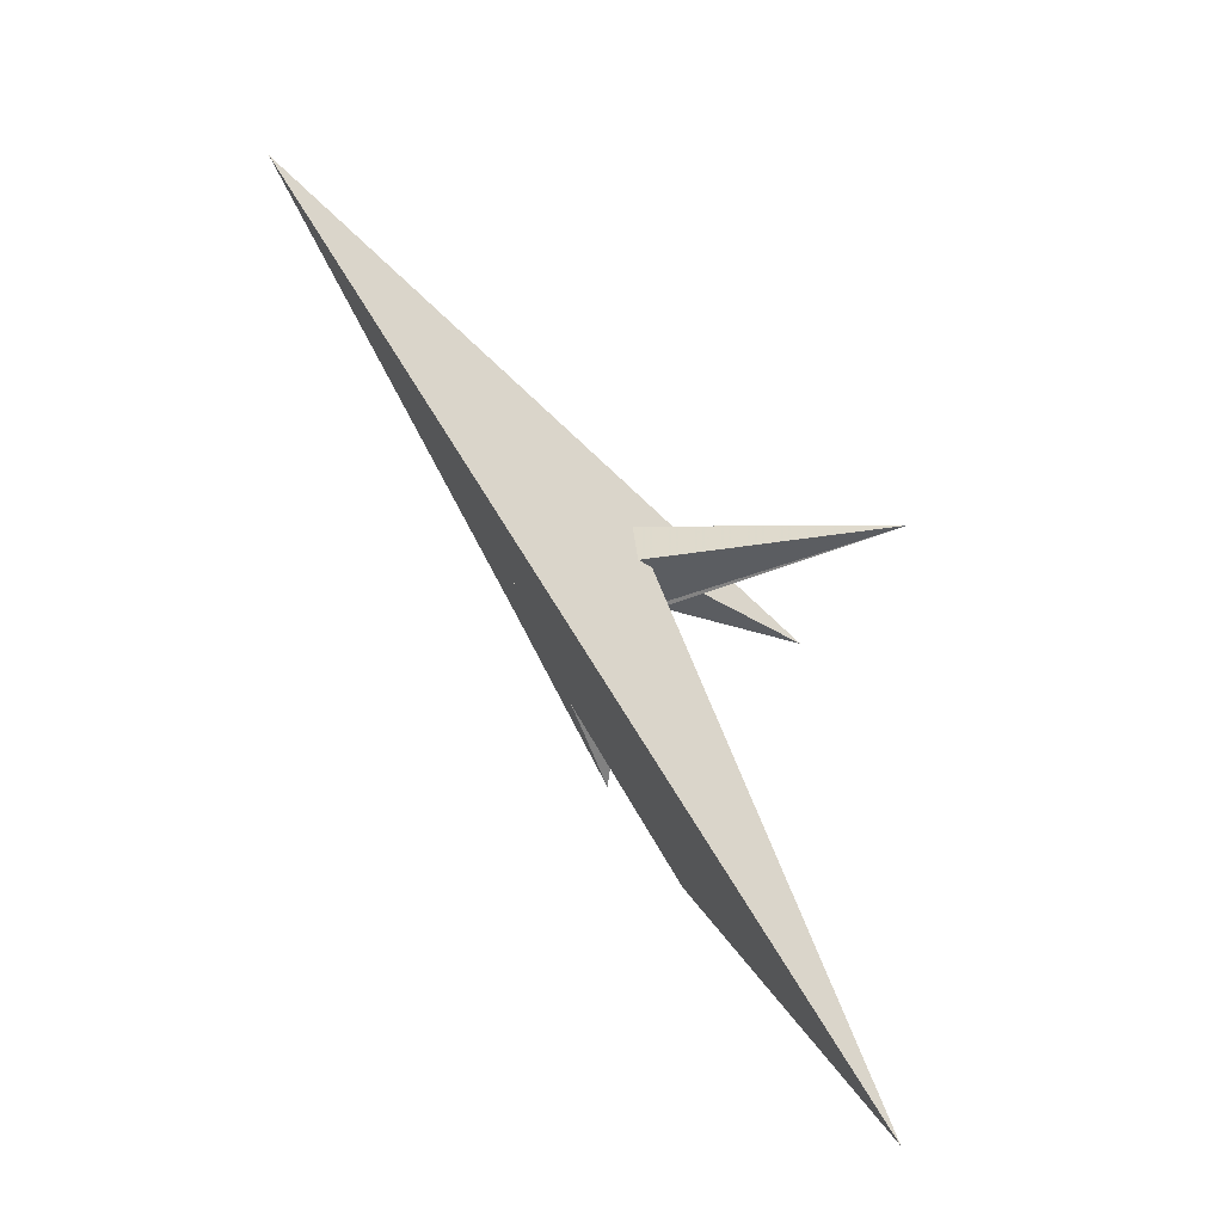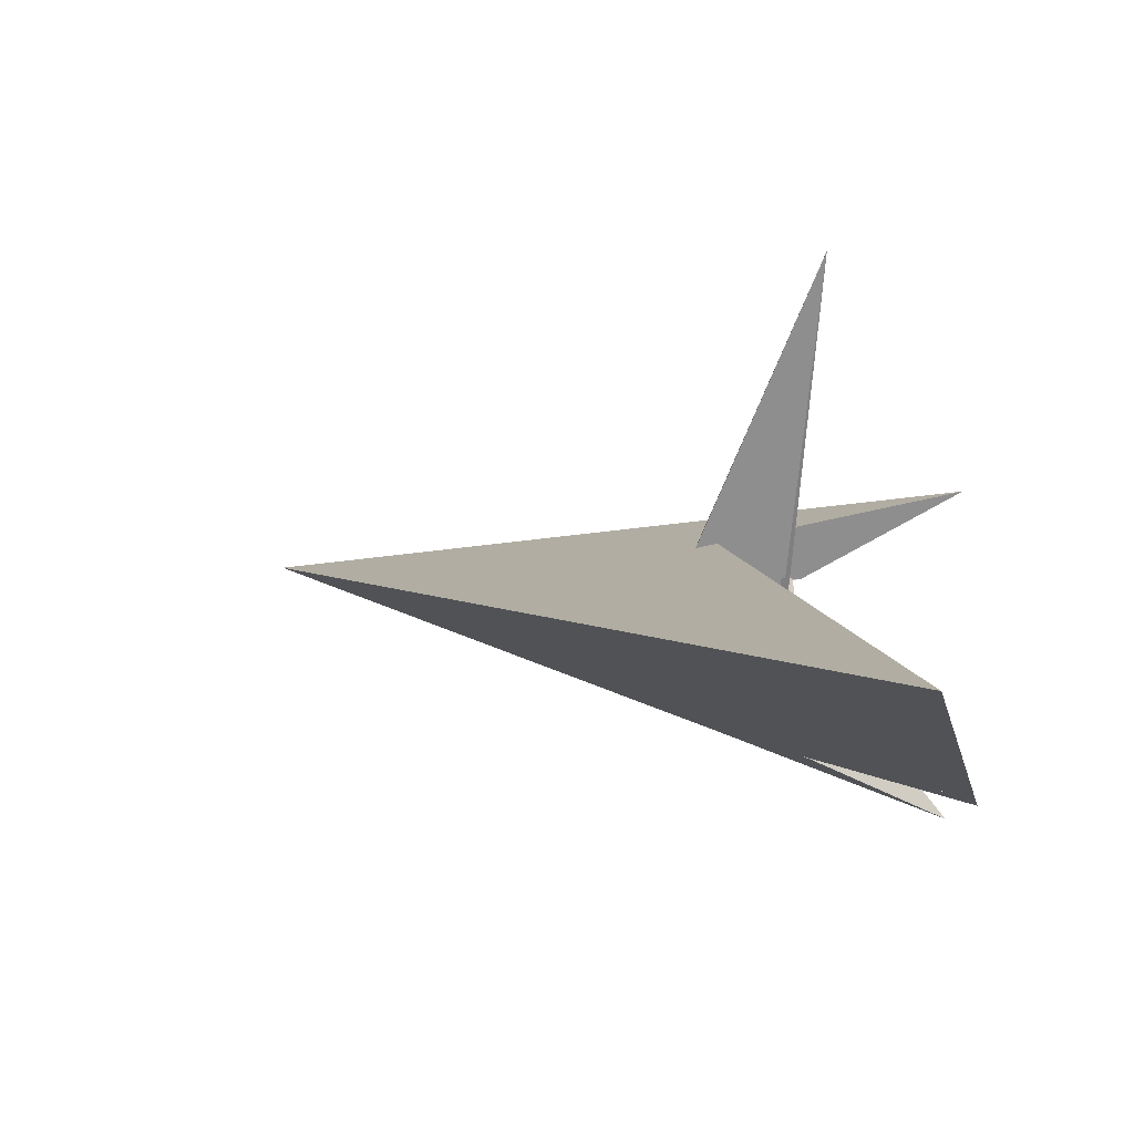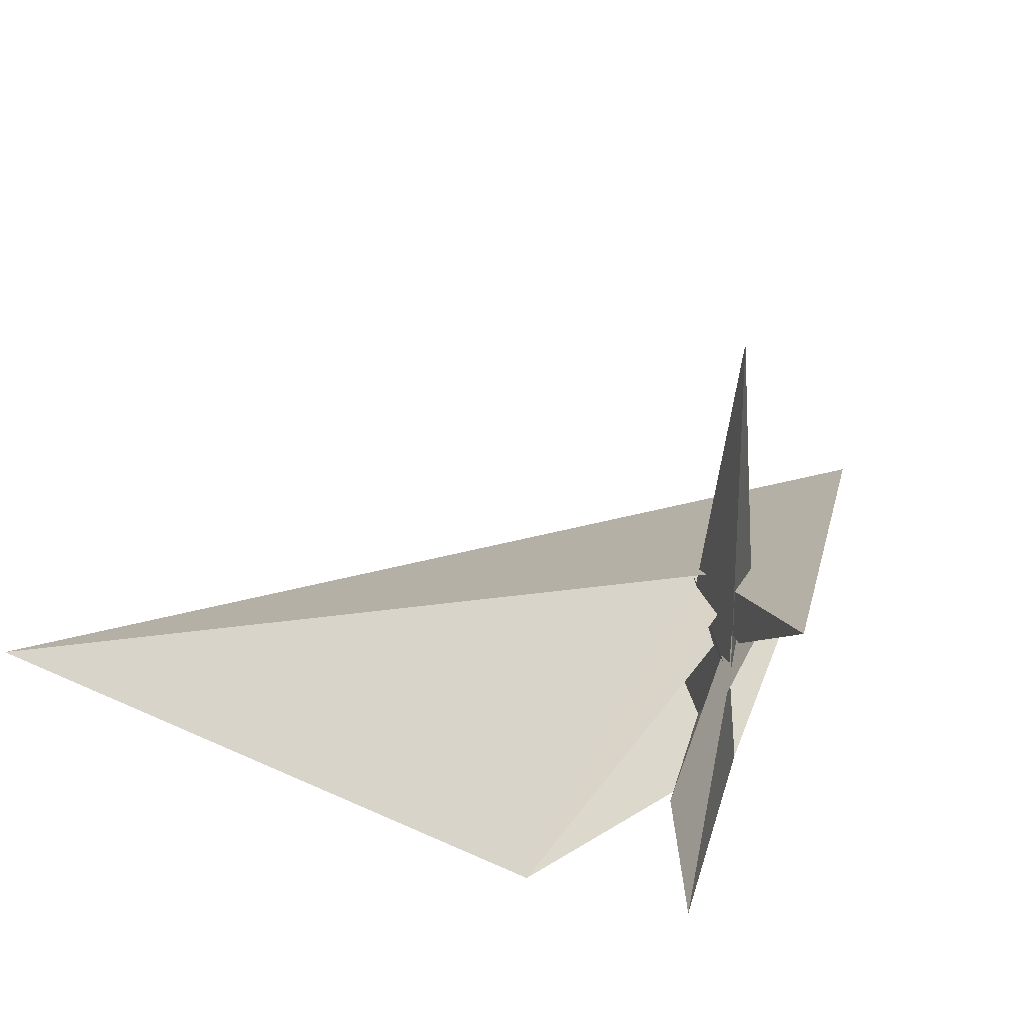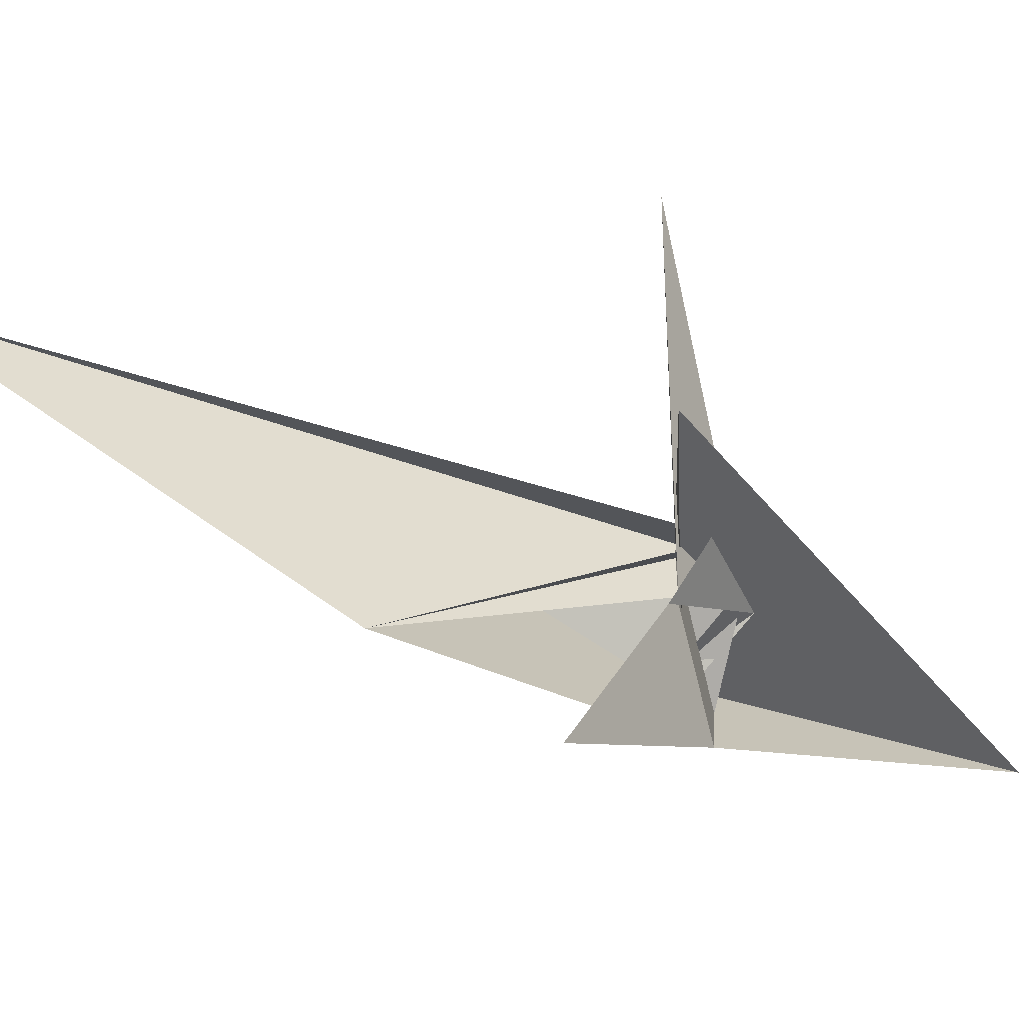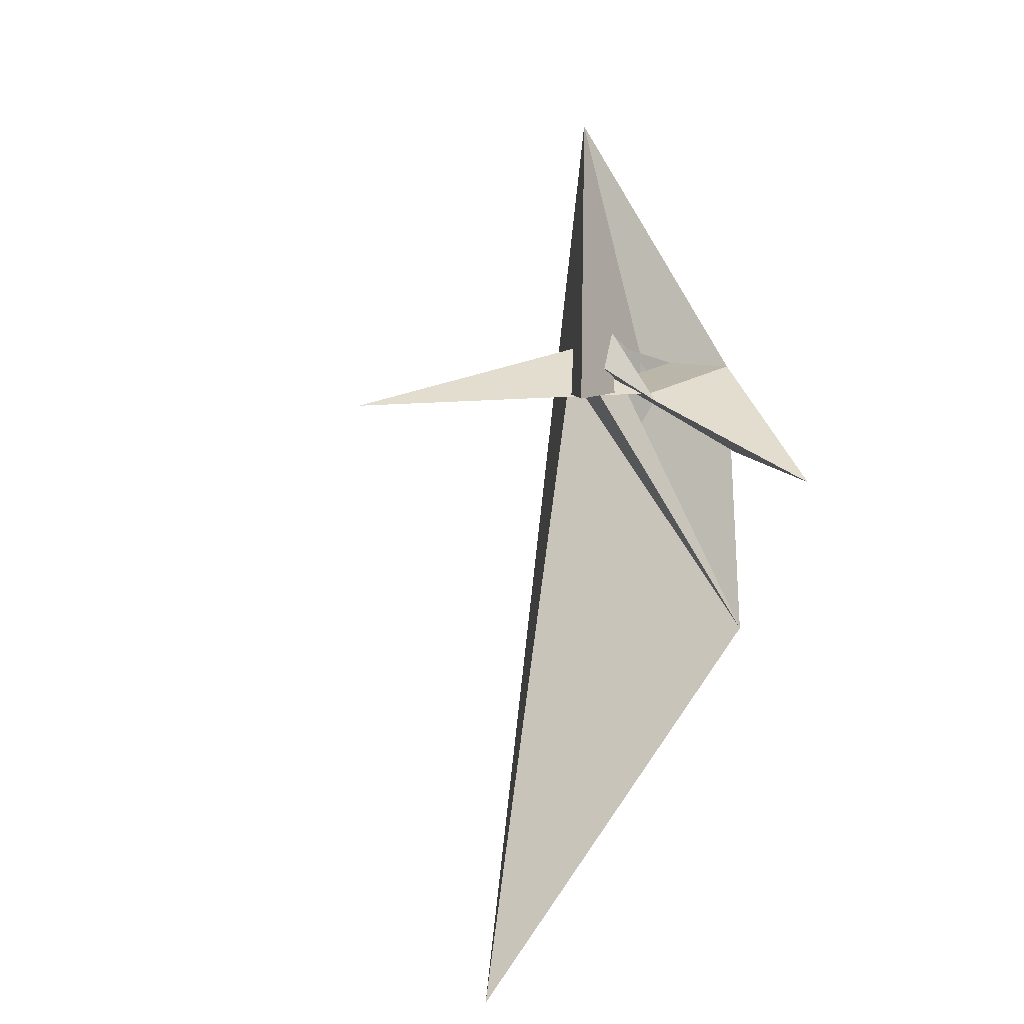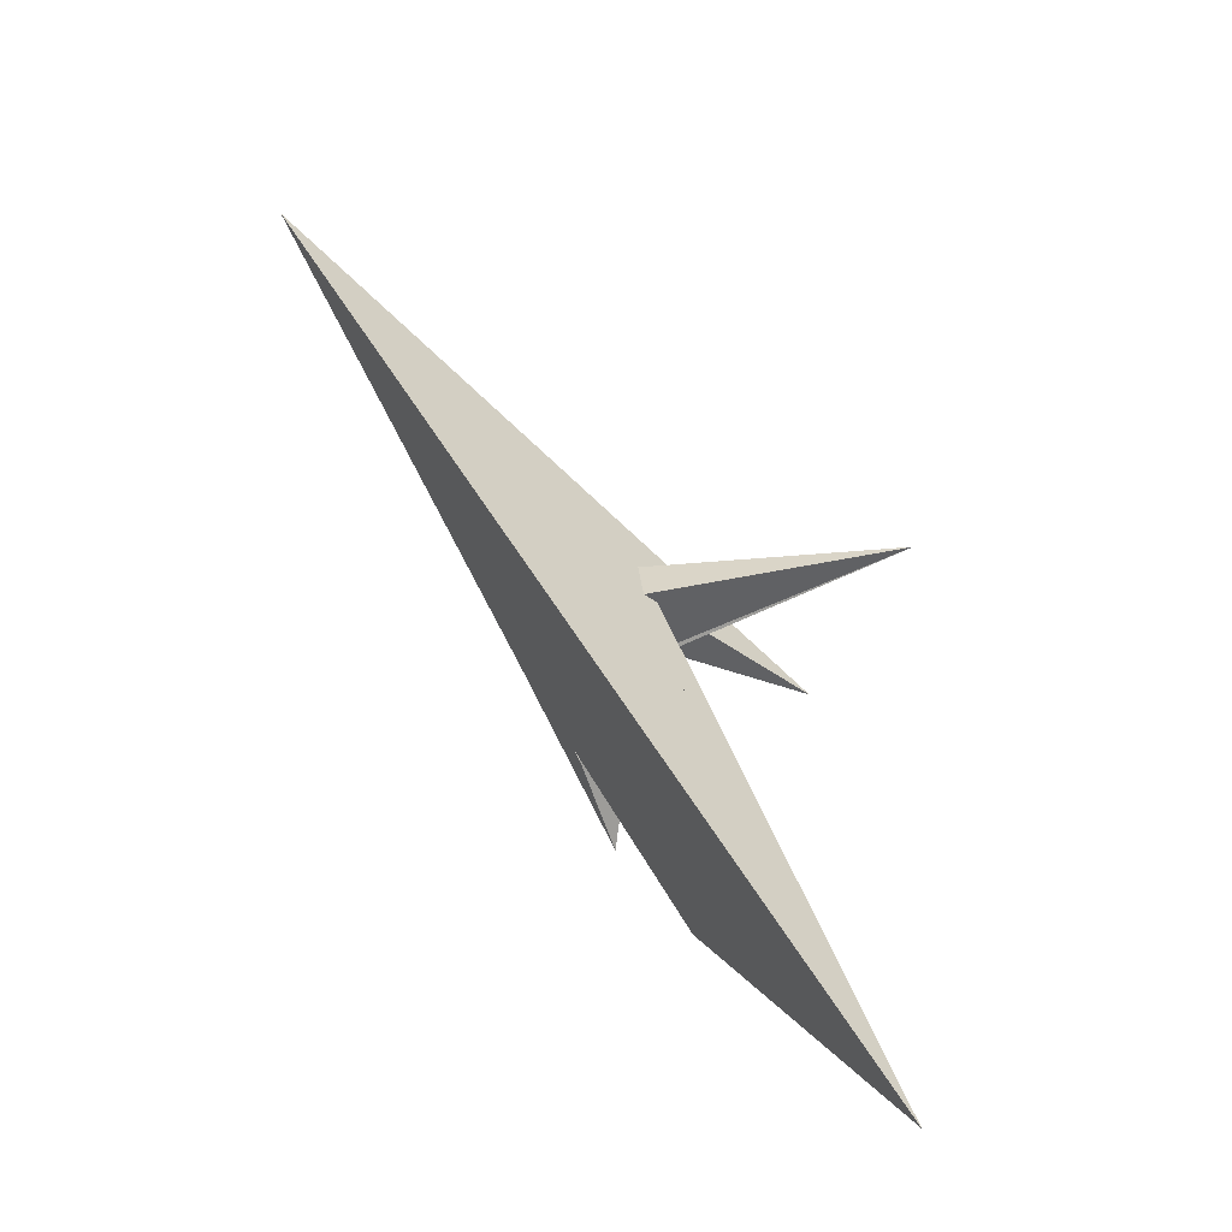
<metadata>
{"format":"obj","ext":"obj","renderer":"f3d","projection":"perspective","resolution":1024,"background":"white","views":[{"elev":-37.0,"azim":125.9,"up":"+Z"},{"elev":21.5,"azim":-174.2,"up":"+Y"},{"elev":28.6,"azim":-109.4,"up":"+Y"},{"elev":-9.6,"azim":-88.6,"up":"+Y"},{"elev":3.8,"azim":-107.7,"up":"+Z"},{"elev":-47.9,"azim":126.5,"up":"+Z"}]}
</metadata>
<code>
v -0.9587 -0.05808 -0.3029
v -0.2507 -0.0136 0.1596
v -0.4753 0.3904 0.01945
v -0.6196 0.3535 -0.07524
v -0.9871 0.5831 -0.3113
v -0.3485 0.1073 0.09773
v -0.4502 0.049 0.03045
v -0.6282 -0.8264 -0.09952
v -1.917 -0.908 -0.9411
v -0.2509 -0.01212 0.1594
v -1.139 2.241 -0.3839
v -0.6571 0.4209 0.1363
v -0.9871 0.3238 -0.1195
v -0.4547 0.3514 0.2253
v -0.276 0.1118 0.2099
v -0.343 0.08113 0.1522
v -1.157 -0.6691 -0.7476
v -0.4038 -0.6215 -0.2555
v -0.8778 -0.1109 -0.2806
v -0.9799 0.3205 -0.1167
v -2.046 -0.3224 -1.968
v -0.3924 0.2916 -0.2949
v -0.1337 0.03989 -1.101
v -0.2585 0.3033 -0.2762
v -0.3869 0.2926 -0.2924
v -0.4366 0.3675 -0.05596
v -1.045 0.2633 -0.2978
v -1.747 1.487 -4.612
v -0.2898 0.3915 -0.2986
v 2.457 -0.7424 2.092
v -0.2699 0.3855 -0.2945
v -0.2881 0.352 -0.05715
v -0.4477 0.3927 -0.04081
v -1.945 0.8463 -0.3288
v -0.665 0.02115 -0.277
v -0.2742 0.2895 -0.09555
v -0.6675 0.02341 -0.285
v -0.0666 -0.5785 -0.06957
v -0.1321 -0.4899 -0.2594
v -0.1076 -0.4054 -0.3751
v -0.7162 0.02712 -0.2855
v -0.6828 0.03055 -0.2815
v -0.1646 -0.283 -0.2686
v -0.1693 -0.2805 -0.2248
f 1 2 10 7 6 11 5 3 4 9 8
f 1 2 15 16 14 12 13 20 17 18 19
f 3 4 26 25 24 23 21 22 27 13 12
f 3 5 34 30 28 29 31 32 33 14 12
f 6 7 35 29 28 21 22 37 36 15 16
f 8 9 17 18 39 23 21 28 30 40 38
f 1 8 38 25 24 31 29 35 42 41 19
f 2 10 44 43 39 23 24 31 32 36 15
f 4 9 17 20 42 41 37 36 32 33 26
f 6 11 43 44 40 38 25 26 33 14 16
f 5 11 43 39 18 19 41 37 22 27 34
f 7 10 44 40 30 34 27 13 20 42 35

</code>
